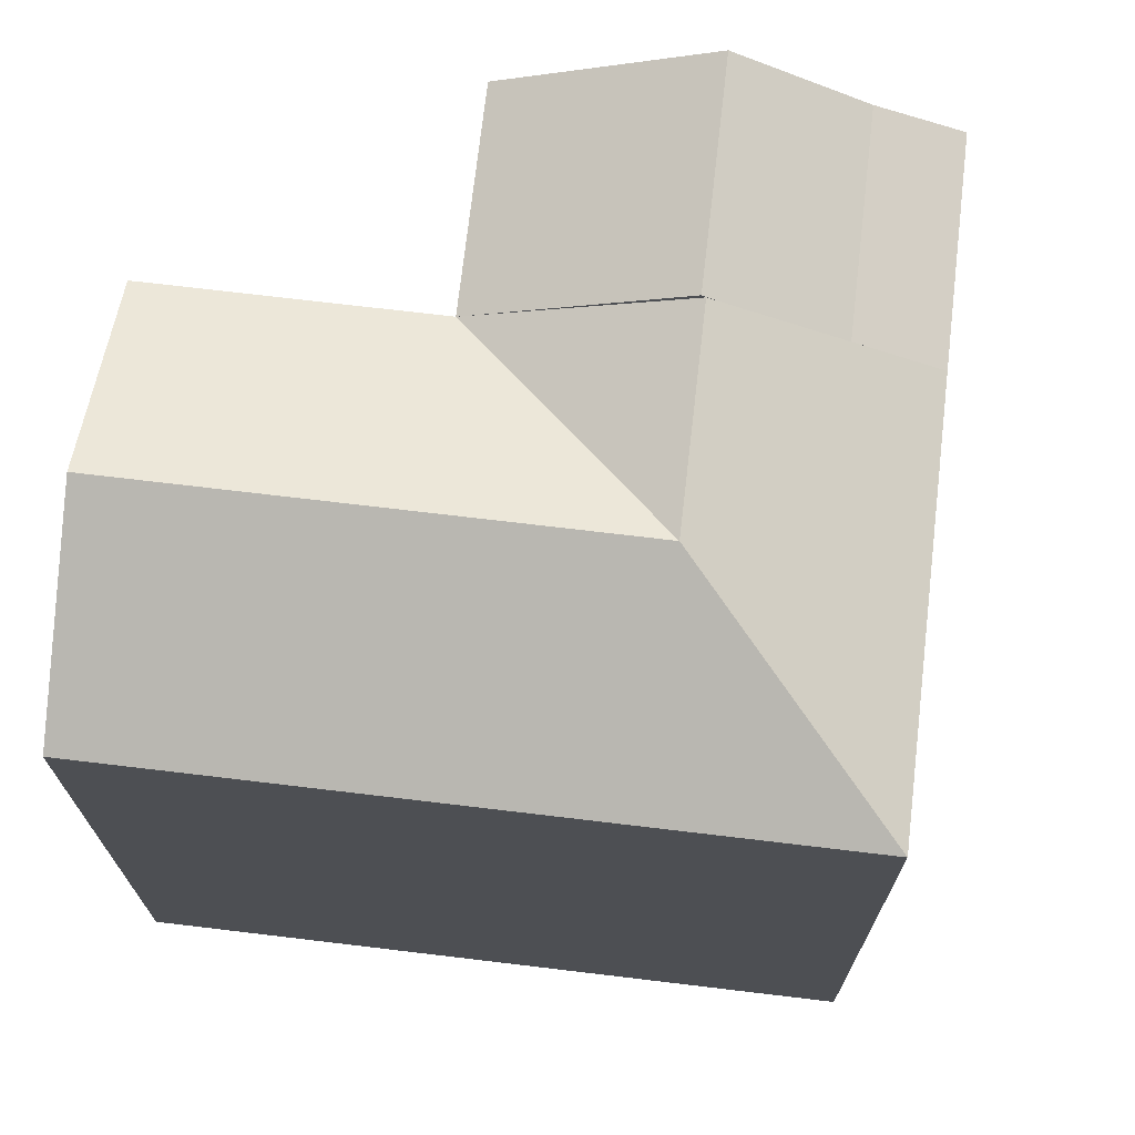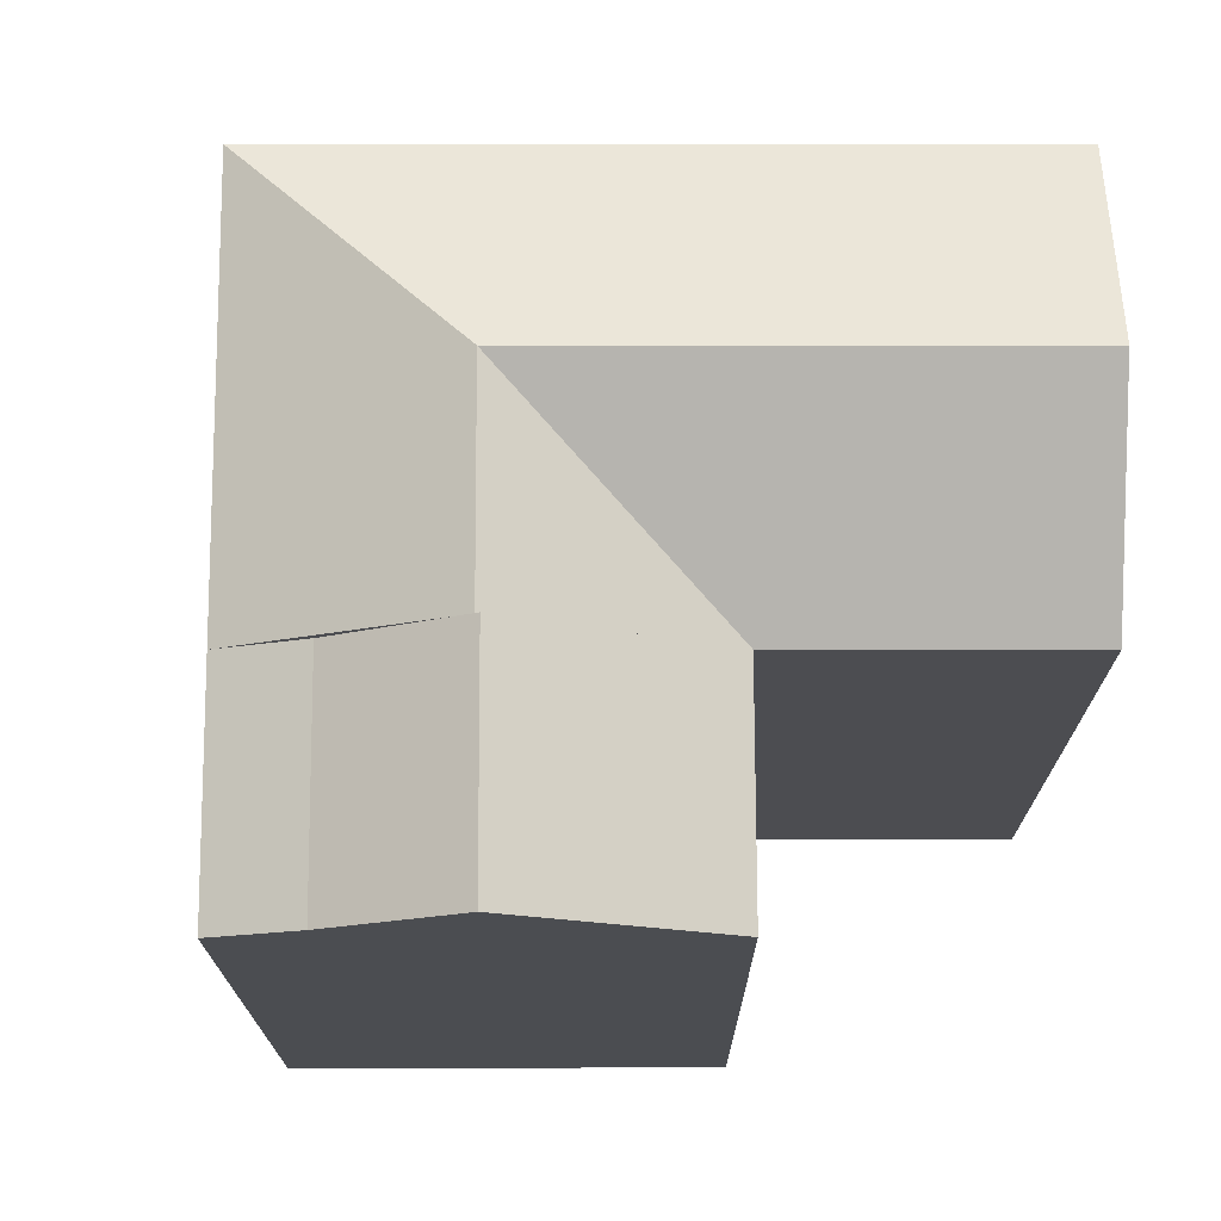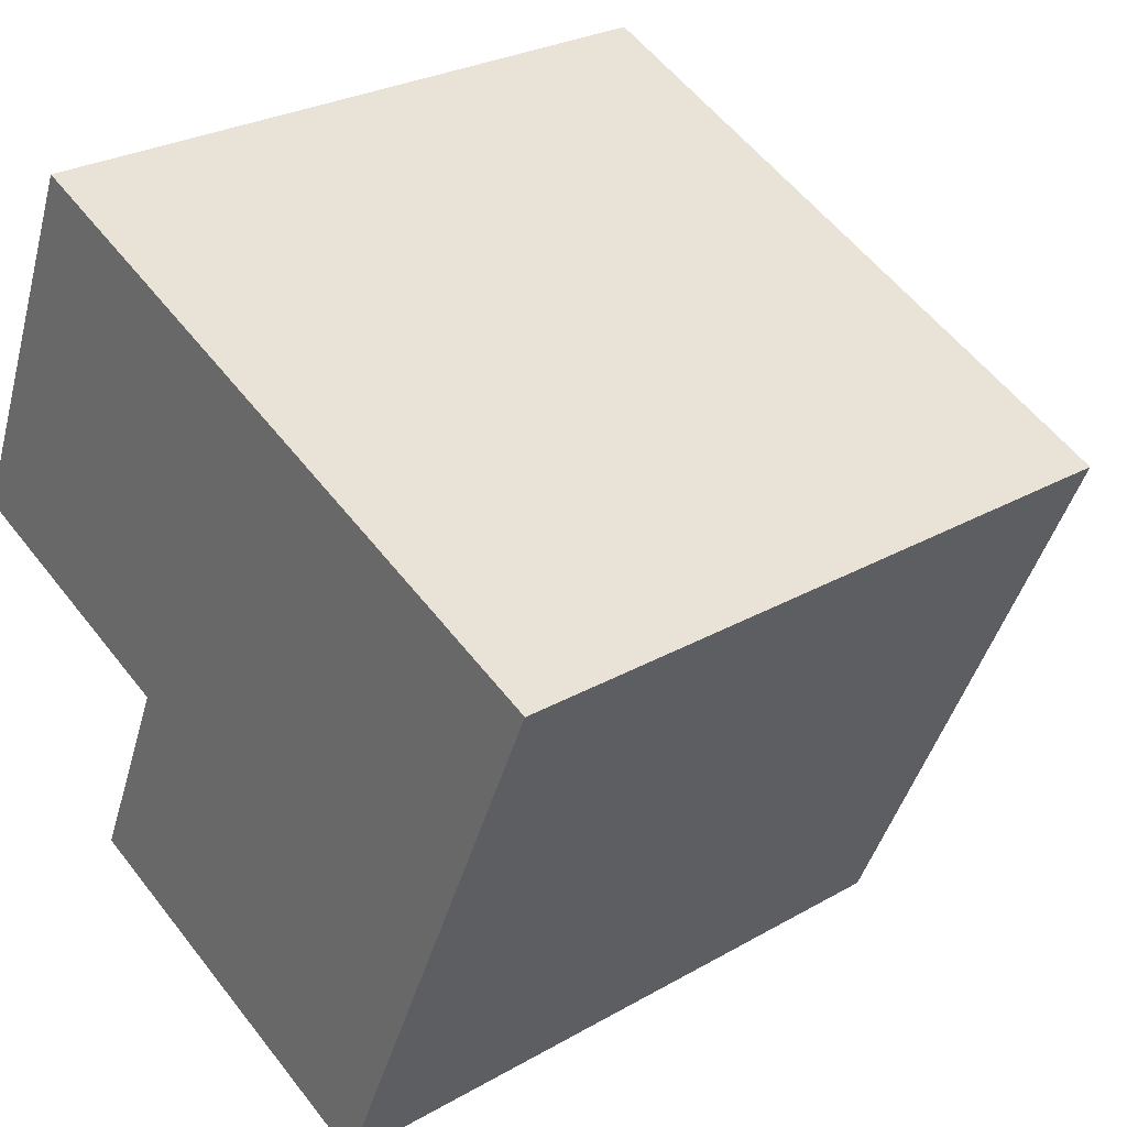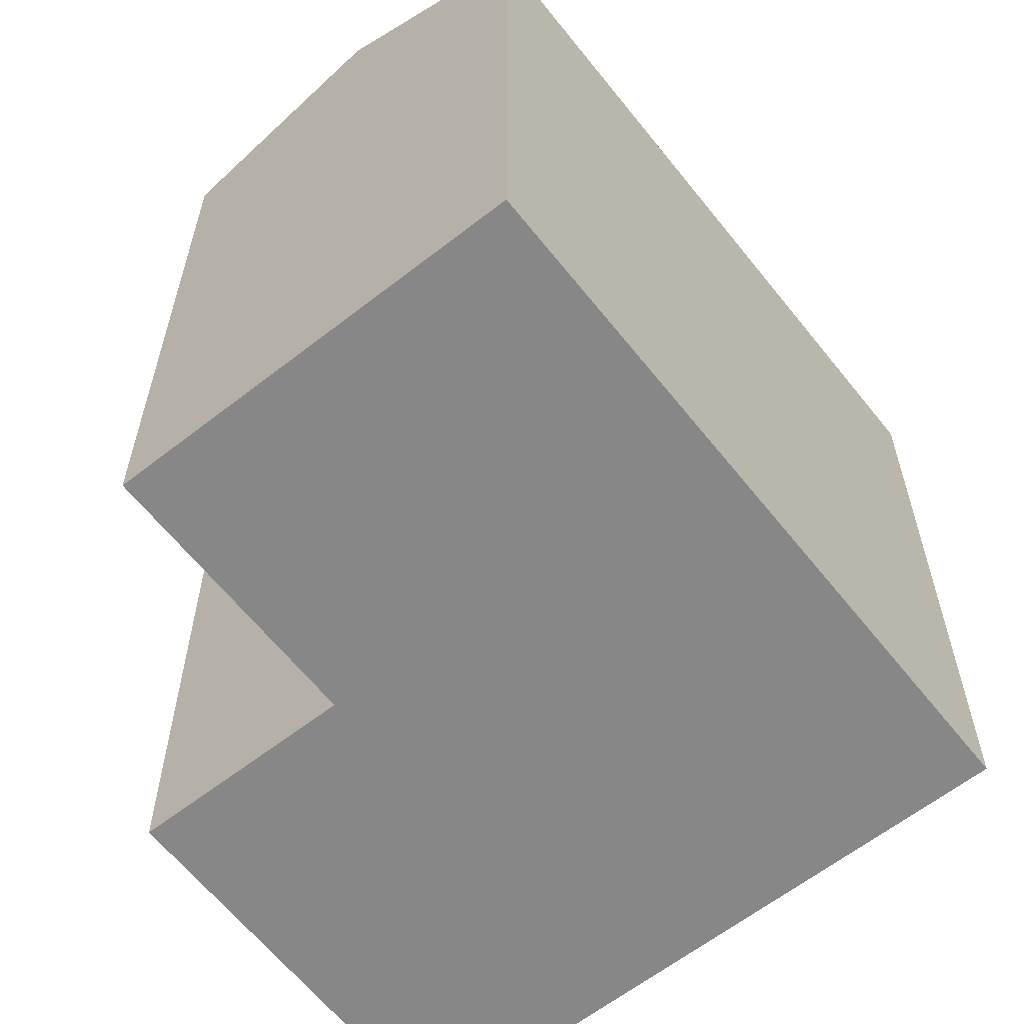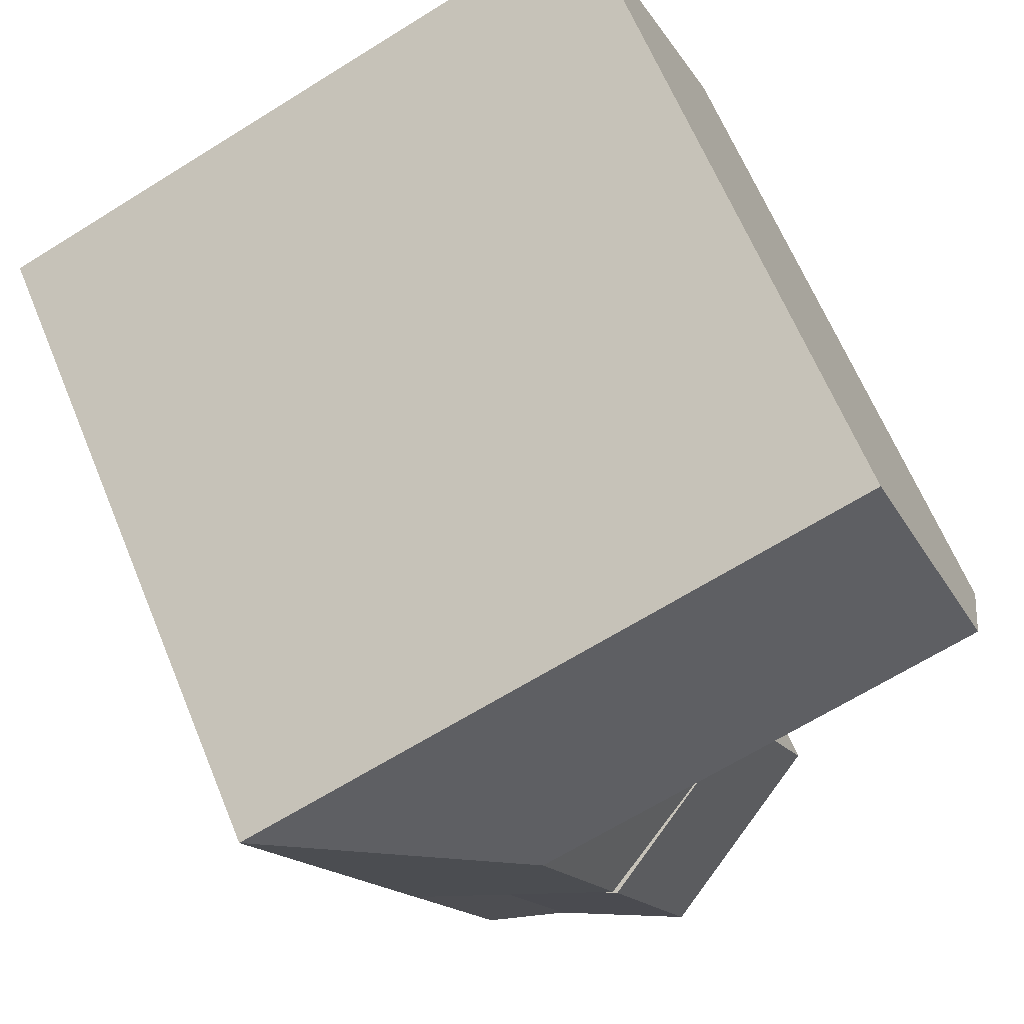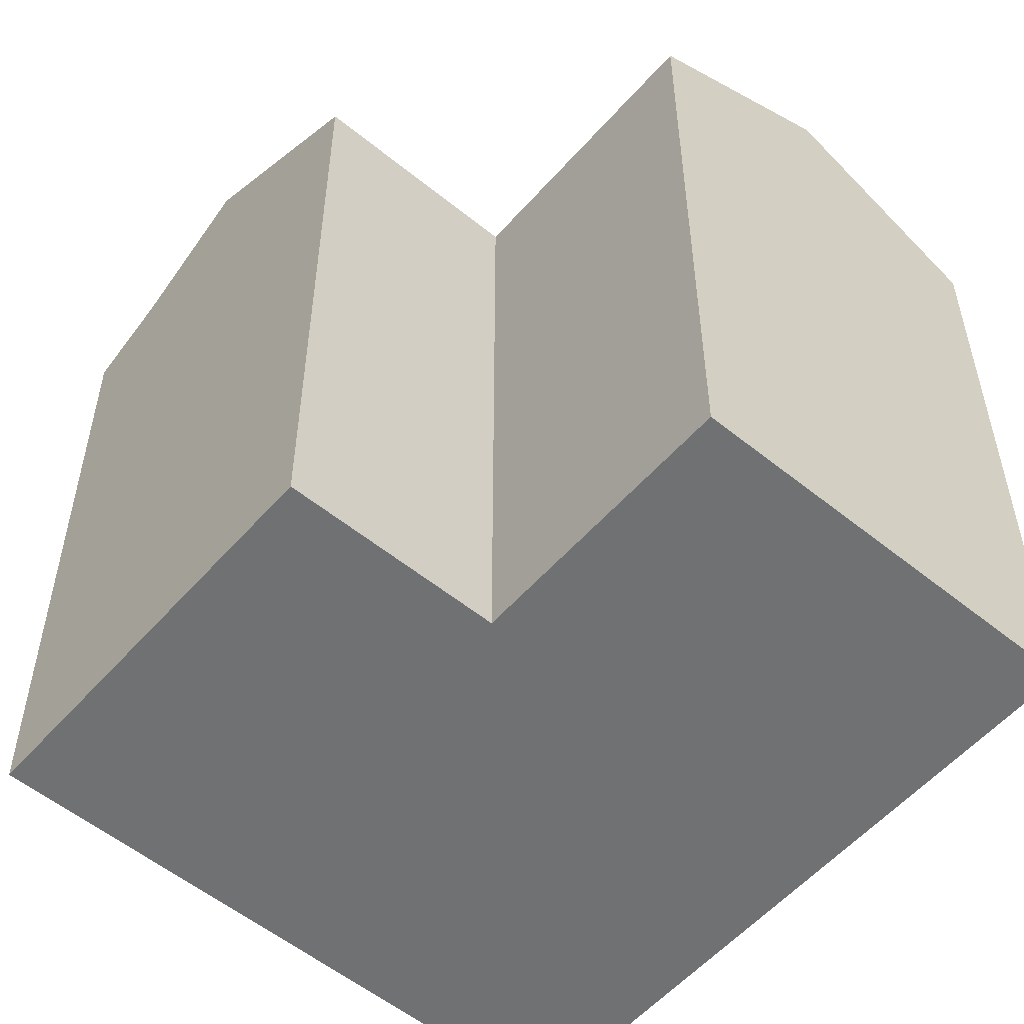
<metadata>
{"format":"obj","ext":"obj","renderer":"f3d","projection":"perspective","resolution":1024,"background":"white","views":[{"elev":72.2,"azim":30.1,"up":"+Y"},{"elev":73.9,"azim":-156.7,"up":"+Y"},{"elev":27.2,"azim":48.5,"up":"+Z"},{"elev":-62.4,"azim":-28.3,"up":"+Y"},{"elev":64.4,"azim":157.6,"up":"+Z"},{"elev":-55.2,"azim":-107.1,"up":"+Y"}]}
</metadata>
<code>
v  15.14 8.065e-16 -13.17
v  7.079 1.867e-16 -3.049
v  4.651 5.283e-16 -8.628
v  17.58 4.636e-16 -7.571
v  11.67 -4.587e-16 7.492
v  22.17 -1.818e-16 2.97
v  4.551 -6.464e-16 10.56
v  0 0 0
v  15.45 19.88 -6.657
v  15.14 18.99 -13.17
v  13.02 19.88 -12.25
v  17.58 18.99 -7.572
v  12.23 21.82 -5.267
v  9.796 21.82 -10.86
v  7.08 18.99 -3.05
v  4.652 18.99 -8.628
v  14.62 21.72 -0.0404
v  12.33 21.72 -5.311
v  22.17 18.99 2.969
v  11.67 18.99 7.491
v  9.374 21.72 2.221
v  2.276 21.72 5.278
v  0.0004057 18.99 -0.0006011
v  4.552 18.99 10.56
v  11.76 21.43 -5.067
v  12.73 21.51 -5.484
v  17.58 18.6 -7.572
v  12.19 21.8 -5.251
g defaultobject
f 1 2 3
f 2 1 4
f 4 5 2
f 5 4 6
f 2 7 8
f 7 2 5
f 9 10 11
f 10 9 12
f 13 11 14
f 11 13 9
f 15 14 16
f 14 15 13
f 15 17 18
f 17 12 18
f 12 17 19
f 20 17 21
f 17 20 19
f 17 15 21
f 15 22 21
f 22 15 23
f 21 24 20
f 24 21 22
f 16 1 3
f 1 16 10
f 10 16 11
f 11 16 14
f 25 9 18
f 26 18 9
f 12 26 27
f 4 19 6
f 19 4 12
f 6 20 5
f 20 6 19
f 24 8 7
f 8 24 23
f 23 24 22
f 23 2 8
f 2 23 15
f 5 24 7
f 24 5 20
f 1 12 4
f 12 1 10
f 28 18 15
f 12 26 28
f 13 28 26
f 15 3 2
f 3 15 16

</code>
